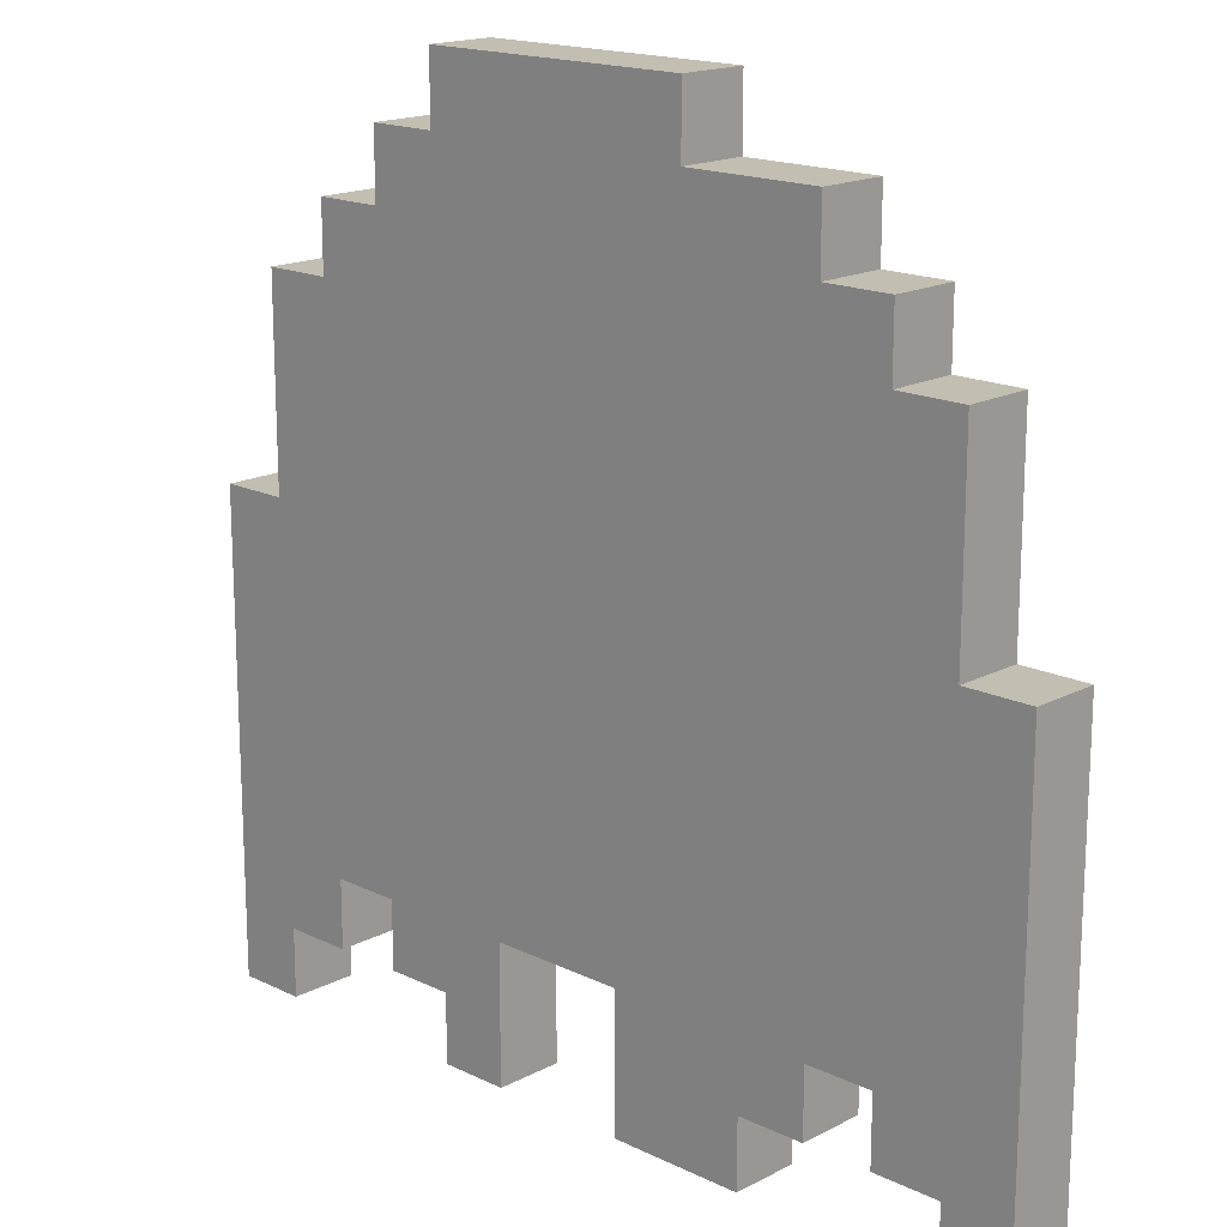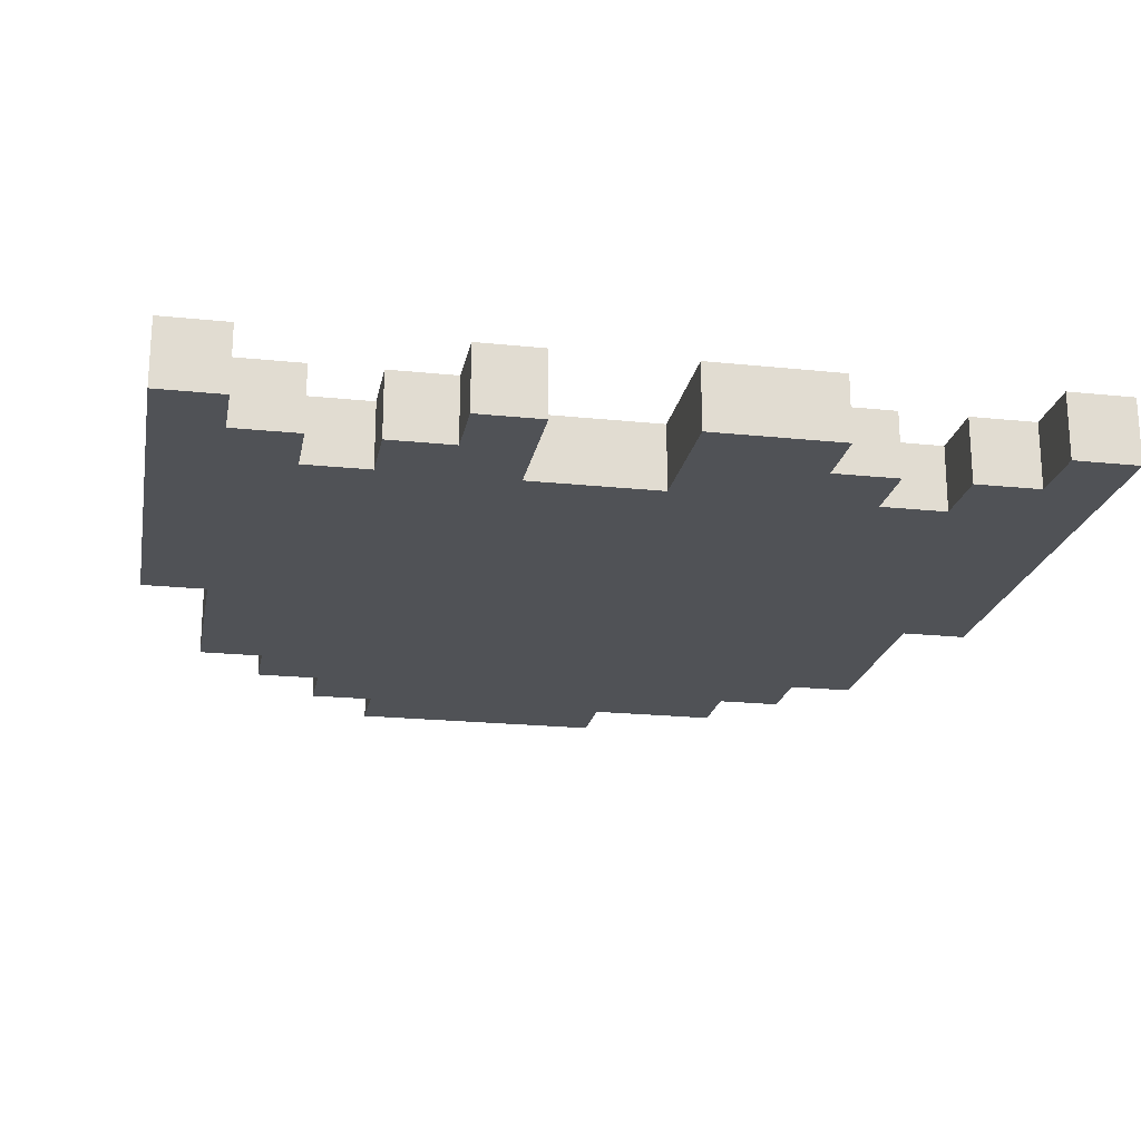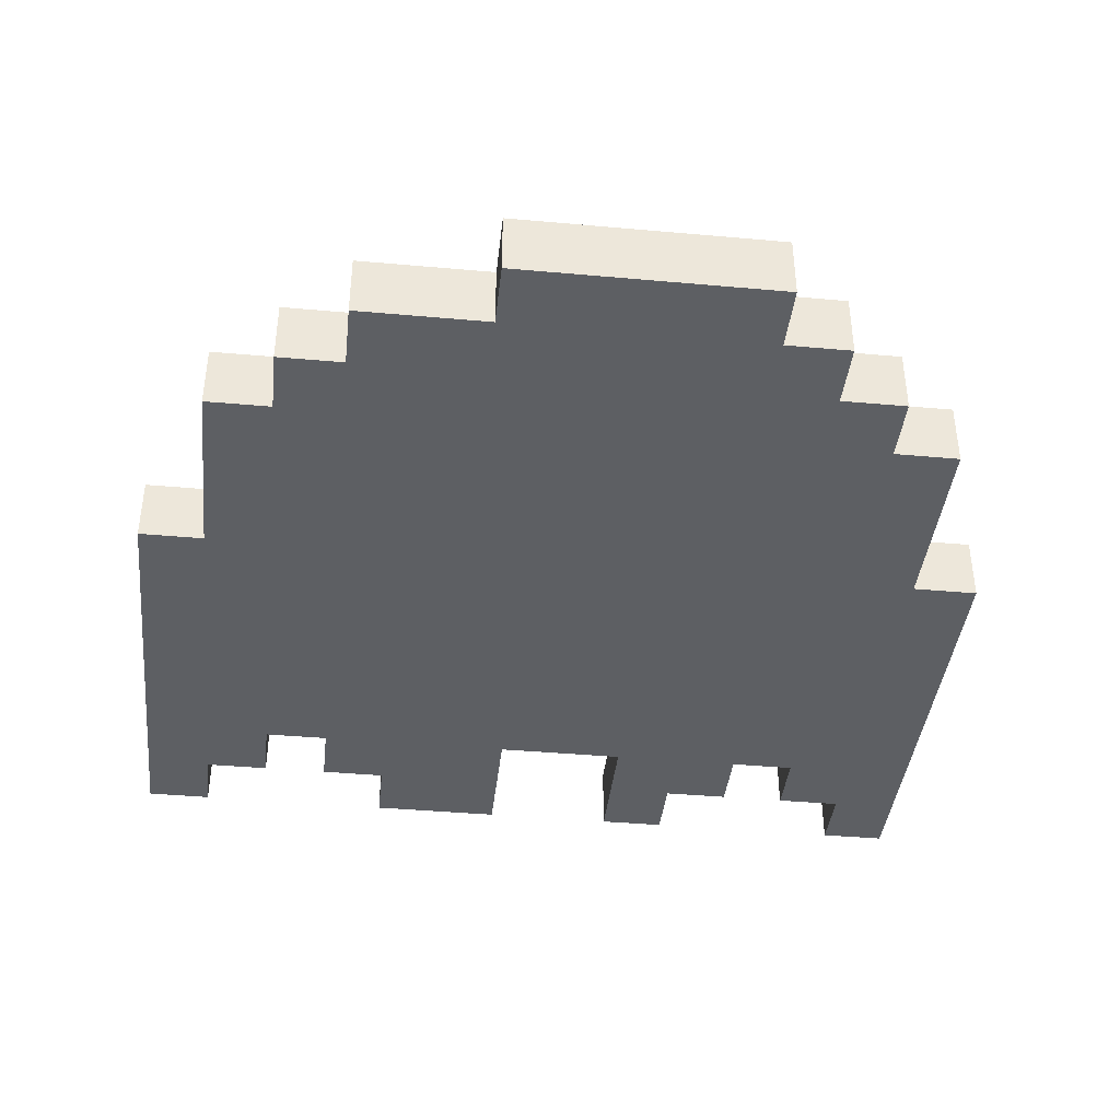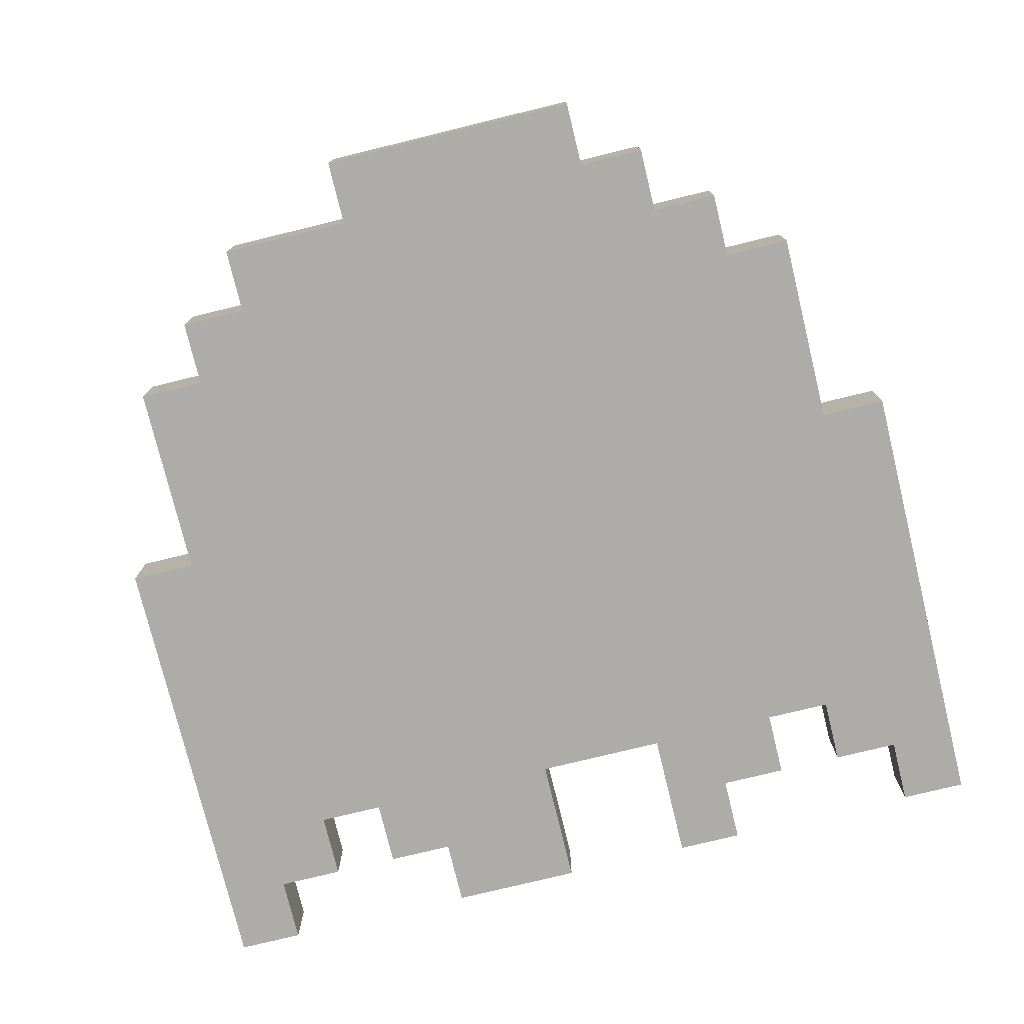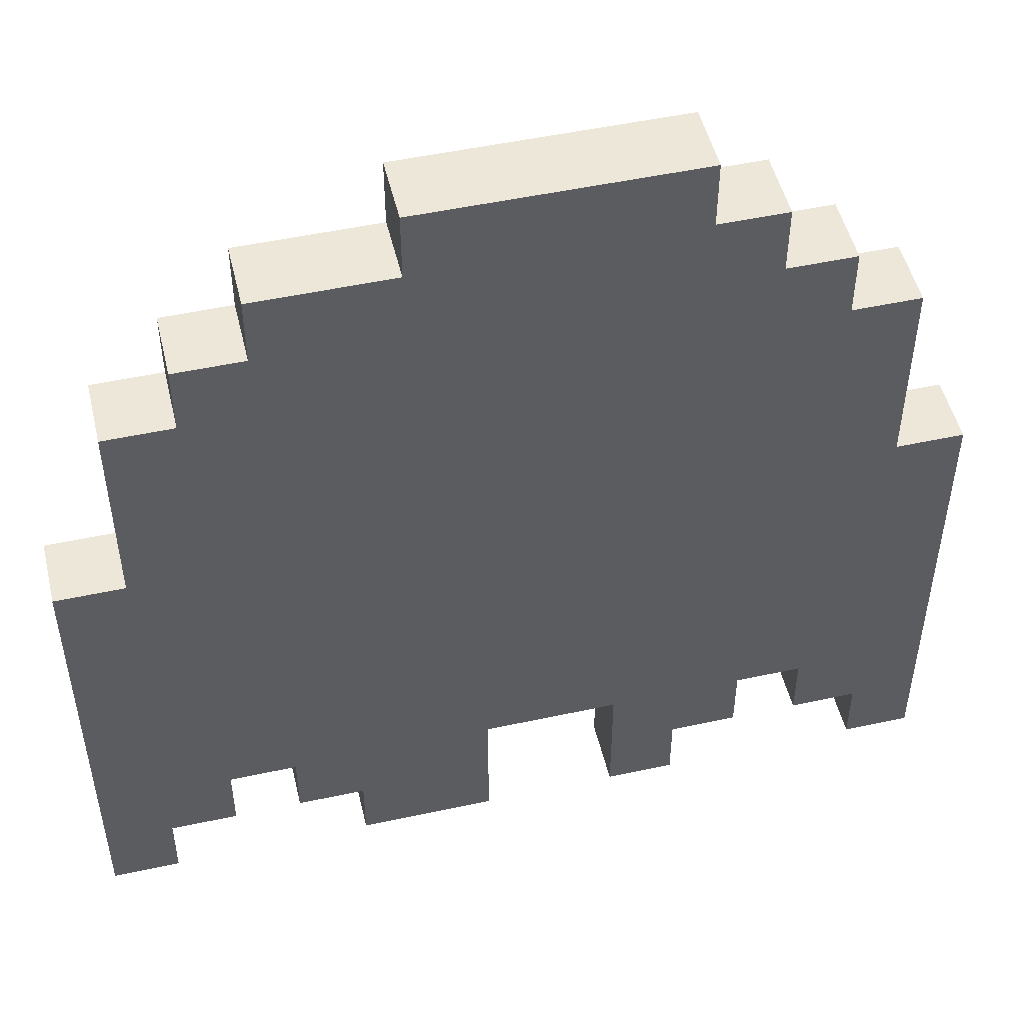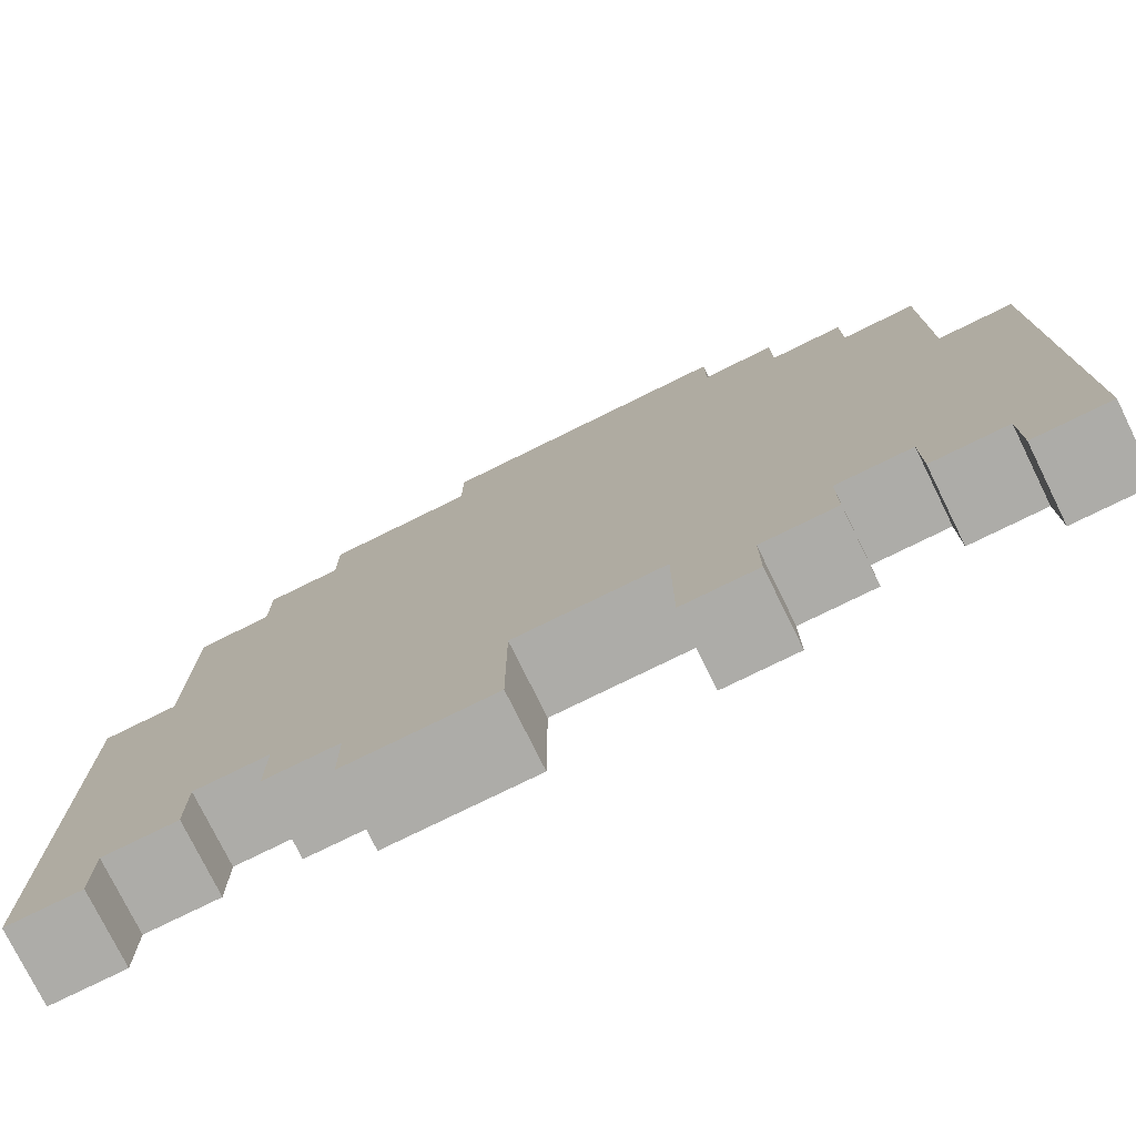
<metadata>
{"format":"obj","ext":"obj","renderer":"f3d","projection":"perspective","resolution":1024,"background":"white","views":[{"elev":17.1,"azim":44.0,"up":"+Y"},{"elev":-20.9,"azim":-10.6,"up":"+Z"},{"elev":-40.2,"azim":173.7,"up":"+Z"},{"elev":-76.8,"azim":-166.3,"up":"+Z"},{"elev":50.2,"azim":166.6,"up":"+Y"},{"elev":-76.7,"azim":-153.8,"up":"+Y"}]}
</metadata>
<code>
o ghost
v -0.6 -0.6 0
v -0.6 -0.6 -0.1
v -0.6 0.1 0
v -0.6 0.1 -0.1
v -0.5 0.1 0
v -0.5 0.1 -0.1
v -0.5 0.2 0
v -0.5 0.2 -0.1
v -0.5 0.3 0
v -0.5 0.3 -0.1
v -0.5 0.4 0
v -0.5 0.4 -0.1
v -0.4 0.4 0
v -0.4 0.4 -0.1
v -0.4 0.5 0
v -0.4 0.5 -0.1
v -0.3 -0.5 0
v -0.3 -0.5 -0.1
v -0.3 -0.4 0
v -0.3 -0.4 -0.1
v -0.3 0.5 0
v -0.3 0.5 -0.1
v -0.3 0.6 0
v -0.3 0.6 -0.1
v -0.2 -0.6 0
v -0.2 -0.6 -0.1
v -0.2 -0.5 0
v -0.2 -0.5 -0.1
v -0.2 0.6 0
v -0.2 0.6 -0.1
v -0.2 0.7 0
v -0.2 0.7 -0.1
v 0.1 -0.6 0
v 0.1 -0.6 -0.1
v 0.1 -0.4 0
v 0.1 -0.4 -0.1
v 0.5 -0.5 0
v 0.5 -0.5 -0.1
v 0.5 -0.4 0
v 0.5 -0.4 -0.1
v 0.6 -0.6 0
v 0.6 -0.6 -0.1
v 0.6 -0.5 0
v 0.6 -0.5 -0.1
v -0.5 -0.6 0
v -0.5 -0.6 -0.1
v -0.5 -0.5 0
v -0.5 -0.5 -0.1
v -0.4 -0.5 0
v -0.4 -0.5 -0.1
v -0.4 -0.4 0
v -0.4 -0.4 -0.1
v -0.1 -0.6 0
v -0.1 -0.6 -0.1
v -0.1 -0.4 0
v -0.1 -0.4 -0.1
v 0.2 0.6 0
v 0.2 0.6 -0.1
v 0.2 0.7 0
v 0.2 0.7 -0.1
v 0.3 -0.6 0
v 0.3 -0.6 -0.1
v 0.3 -0.5 0
v 0.3 -0.5 -0.1
v 0.4 -0.5 0
v 0.4 -0.5 -0.1
v 0.4 -0.4 0
v 0.4 -0.4 -0.1
v 0.4 0.5 0
v 0.4 0.5 -0.1
v 0.4 0.6 0
v 0.4 0.6 -0.1
v 0.5 0.4 0
v 0.5 0.4 -0.1
v 0.5 0.5 0
v 0.5 0.5 -0.1
v 0.6 0.1 0
v 0.6 0.1 -0.1
v 0.6 0.4 0
v 0.6 0.4 -0.1
v 0.7 -0.6 0
v 0.7 -0.6 -0.1
v 0.7 0.1 0
v 0.7 0.1 -0.1
v -0.6 -0.6 0
v -0.6 0.1 0
v -0.5 -0.6 0
v -0.5 -0.5 0
v -0.5 0 0
v -0.5 0.1 0
v -0.5 0.2 0
v -0.5 0.3 0
v -0.5 0.4 0
v -0.4 -0.5 0
v -0.4 -0.4 0
v -0.4 -0.1 0
v -0.4 0 0
v -0.4 0.3 0
v -0.4 0.4 0
v -0.4 0.5 0
v -0.3 -0.5 0
v -0.3 -0.4 0
v -0.3 0 0
v -0.3 0.2 0
v -0.3 0.5 0
v -0.3 0.6 0
v -0.2 -0.6 0
v -0.2 -0.5 0
v -0.2 -0.1 0
v -0.2 0 0
v -0.2 0.3 0
v -0.2 0.4 0
v -0.2 0.6 0
v -0.2 0.7 0
v -0.1 -0.6 0
v -0.1 -0.4 0
v -0.1 0 0
v -0.1 0.3 0
v 0 0 0
v 0 0.2 0
v 0 0.3 0
v 0.1 -0.6 0
v 0.1 -0.4 0
v 0.1 -0.1 0
v 0.1 0 0
v 0.1 0.3 0
v 0.1 0.4 0
v 0.2 0 0
v 0.2 0.2 0
v 0.2 0.6 0
v 0.2 0.7 0
v 0.3 -0.6 0
v 0.3 -0.5 0
v 0.3 -0.1 0
v 0.3 0 0
v 0.3 0.3 0
v 0.3 0.4 0
v 0.4 -0.5 0
v 0.4 -0.4 0
v 0.4 0 0
v 0.4 0.3 0
v 0.4 0.5 0
v 0.4 0.6 0
v 0.5 -0.5 0
v 0.5 -0.4 0
v 0.5 0.4 0
v 0.5 0.5 0
v 0.6 -0.6 0
v 0.6 -0.5 0
v 0.6 0.1 0
v 0.6 0.4 0
v 0.7 -0.6 0
v 0.7 0.1 0
v -0.6 -0.6 -0.1
v -0.6 0.1 -0.1
v -0.5 -0.6 -0.1
v -0.5 -0.5 -0.1
v -0.5 0 -0.1
v -0.5 0.1 -0.1
v -0.5 0.2 -0.1
v -0.5 0.3 -0.1
v -0.5 0.4 -0.1
v -0.4 -0.5 -0.1
v -0.4 -0.4 -0.1
v -0.4 -0.1 -0.1
v -0.4 0 -0.1
v -0.4 0.3 -0.1
v -0.4 0.4 -0.1
v -0.4 0.5 -0.1
v -0.3 -0.5 -0.1
v -0.3 -0.4 -0.1
v -0.3 0 -0.1
v -0.3 0.2 -0.1
v -0.3 0.5 -0.1
v -0.3 0.6 -0.1
v -0.2 -0.6 -0.1
v -0.2 -0.5 -0.1
v -0.2 -0.1 -0.1
v -0.2 0 -0.1
v -0.2 0.3 -0.1
v -0.2 0.4 -0.1
v -0.2 0.6 -0.1
v -0.2 0.7 -0.1
v -0.1 -0.6 -0.1
v -0.1 -0.4 -0.1
v -0.1 0 -0.1
v -0.1 0.3 -0.1
v 0 0 -0.1
v 0 0.2 -0.1
v 0 0.3 -0.1
v 0.1 -0.6 -0.1
v 0.1 -0.4 -0.1
v 0.1 -0.1 -0.1
v 0.1 0 -0.1
v 0.1 0.3 -0.1
v 0.1 0.4 -0.1
v 0.2 0 -0.1
v 0.2 0.2 -0.1
v 0.2 0.6 -0.1
v 0.2 0.7 -0.1
v 0.3 -0.6 -0.1
v 0.3 -0.5 -0.1
v 0.3 -0.1 -0.1
v 0.3 0 -0.1
v 0.3 0.3 -0.1
v 0.3 0.4 -0.1
v 0.4 -0.5 -0.1
v 0.4 -0.4 -0.1
v 0.4 0 -0.1
v 0.4 0.3 -0.1
v 0.4 0.5 -0.1
v 0.4 0.6 -0.1
v 0.5 -0.5 -0.1
v 0.5 -0.4 -0.1
v 0.5 0.4 -0.1
v 0.5 0.5 -0.1
v 0.6 -0.6 -0.1
v 0.6 -0.5 -0.1
v 0.6 0.1 -0.1
v 0.6 0.4 -0.1
v 0.7 -0.6 -0.1
v 0.7 0.1 -0.1
v -0.6 -0.6 0
v -0.5 -0.6 0
v -0.2 -0.6 0
v -0.1 -0.6 0
v 0.1 -0.6 0
v 0.3 -0.6 0
v 0.6 -0.6 0
v 0.7 -0.6 0
v -0.6 -0.6 -0.1
v -0.5 -0.6 -0.1
v -0.2 -0.6 -0.1
v -0.1 -0.6 -0.1
v 0.1 -0.6 -0.1
v 0.3 -0.6 -0.1
v 0.6 -0.6 -0.1
v 0.7 -0.6 -0.1
v -0.5 -0.5 0
v -0.4 -0.5 0
v -0.3 -0.5 0
v -0.2 -0.5 0
v 0.3 -0.5 0
v 0.4 -0.5 0
v 0.5 -0.5 0
v 0.6 -0.5 0
v -0.5 -0.5 -0.1
v -0.4 -0.5 -0.1
v -0.3 -0.5 -0.1
v -0.2 -0.5 -0.1
v 0.3 -0.5 -0.1
v 0.4 -0.5 -0.1
v 0.5 -0.5 -0.1
v 0.6 -0.5 -0.1
v -0.4 -0.4 0
v -0.3 -0.4 0
v -0.1 -0.4 0
v 0.1 -0.4 0
v 0.4 -0.4 0
v 0.5 -0.4 0
v -0.4 -0.4 -0.1
v -0.3 -0.4 -0.1
v -0.1 -0.4 -0.1
v 0.1 -0.4 -0.1
v 0.4 -0.4 -0.1
v 0.5 -0.4 -0.1
v -0.6 0.1 0
v -0.5 0.1 0
v 0.6 0.1 0
v 0.7 0.1 0
v -0.6 0.1 -0.1
v -0.5 0.1 -0.1
v 0.6 0.1 -0.1
v 0.7 0.1 -0.1
v -0.5 0.4 0
v -0.4 0.4 0
v 0.5 0.4 0
v 0.6 0.4 0
v -0.5 0.4 -0.1
v -0.4 0.4 -0.1
v 0.5 0.4 -0.1
v 0.6 0.4 -0.1
v -0.4 0.5 0
v -0.3 0.5 0
v 0.4 0.5 0
v 0.5 0.5 0
v -0.4 0.5 -0.1
v -0.3 0.5 -0.1
v 0.4 0.5 -0.1
v 0.5 0.5 -0.1
v -0.3 0.6 0
v -0.2 0.6 0
v 0.2 0.6 0
v 0.4 0.6 0
v -0.3 0.6 -0.1
v -0.2 0.6 -0.1
v 0.2 0.6 -0.1
v 0.4 0.6 -0.1
v -0.2 0.7 0
v 0.2 0.7 0
v -0.2 0.7 -0.1
v 0.2 0.7 -0.1
f 3 2 1
f 4 2 3
f 7 6 5
f 8 6 7
f 9 8 7
f 10 8 9
f 11 10 9
f 12 10 11
f 15 14 13
f 16 14 15
f 19 18 17
f 20 18 19
f 23 22 21
f 24 22 23
f 27 26 25
f 28 26 27
f 31 30 29
f 32 30 31
f 35 34 33
f 36 34 35
f 39 38 37
f 40 38 39
f 43 42 41
f 44 42 43
f 45 46 47
f 47 46 48
f 49 50 51
f 51 50 52
f 53 54 55
f 55 54 56
f 57 58 59
f 59 58 60
f 61 62 63
f 63 62 64
f 65 66 67
f 67 66 68
f 69 70 71
f 71 70 72
f 73 74 75
f 75 74 76
f 77 78 79
f 79 78 80
f 81 82 83
f 83 82 84
f 87 86 85
f 88 86 87
f 89 86 88
f 90 86 89
f 94 89 88
f 95 89 94
f 96 89 95
f 97 90 89
f 97 89 96
f 97 91 90
f 98 93 92
f 98 92 91
f 99 93 98
f 102 96 95
f 103 91 97
f 103 97 96
f 104 99 98
f 104 91 103
f 104 98 91
f 105 100 99
f 108 102 101
f 109 96 102
f 109 103 96
f 109 102 108
f 109 104 103
f 110 104 109
f 111 99 104
f 111 104 110
f 112 106 105
f 112 99 111
f 112 105 99
f 113 106 112
f 115 108 107
f 115 110 109
f 115 109 108
f 116 110 115
f 117 111 110
f 117 110 116
f 118 114 113
f 118 111 117
f 118 113 112
f 118 112 111
f 119 117 116
f 119 118 117
f 120 118 119
f 121 114 118
f 121 118 120
f 123 119 116
f 124 119 123
f 125 120 119
f 125 119 124
f 126 114 121
f 126 121 120
f 127 114 126
f 128 120 125
f 128 125 124
f 129 127 126
f 129 120 128
f 129 126 120
f 130 114 127
f 131 114 130
f 132 124 123
f 132 123 122
f 133 124 132
f 134 128 124
f 134 124 133
f 134 129 128
f 135 129 134
f 136 127 129
f 136 129 135
f 137 130 127
f 137 127 136
f 138 135 134
f 138 134 133
f 139 135 138
f 140 136 135
f 140 135 139
f 141 137 136
f 141 136 140
f 142 130 137
f 142 137 141
f 143 130 142
f 145 141 140
f 145 142 141
f 145 140 139
f 146 142 145
f 147 142 146
f 149 145 144
f 149 146 145
f 150 146 149
f 151 146 150
f 152 149 148
f 152 150 149
f 153 150 152
f 154 155 156
f 156 155 157
f 157 155 158
f 158 155 159
f 157 158 163
f 163 158 164
f 164 158 165
f 158 159 166
f 165 158 166
f 159 160 166
f 161 162 167
f 160 161 167
f 167 162 168
f 164 165 171
f 166 160 172
f 165 166 172
f 167 168 173
f 172 160 173
f 160 167 173
f 168 169 174
f 170 171 177
f 171 165 178
f 165 172 178
f 177 171 178
f 172 173 178
f 178 173 179
f 173 168 180
f 179 173 180
f 174 175 181
f 180 168 181
f 168 174 181
f 181 175 182
f 176 177 184
f 178 179 184
f 177 178 184
f 184 179 185
f 179 180 186
f 185 179 186
f 182 183 187
f 186 180 187
f 181 182 187
f 180 181 187
f 185 186 188
f 186 187 188
f 188 187 189
f 187 183 190
f 189 187 190
f 185 188 192
f 192 188 193
f 188 189 194
f 193 188 194
f 190 183 195
f 189 190 195
f 195 183 196
f 194 189 197
f 193 194 197
f 195 196 198
f 197 189 198
f 189 195 198
f 196 183 199
f 199 183 200
f 192 193 201
f 191 192 201
f 201 193 202
f 193 197 203
f 202 193 203
f 197 198 203
f 203 198 204
f 198 196 205
f 204 198 205
f 196 199 206
f 205 196 206
f 203 204 207
f 202 203 207
f 207 204 208
f 204 205 209
f 208 204 209
f 205 206 210
f 209 205 210
f 206 199 211
f 210 206 211
f 211 199 212
f 209 210 214
f 210 211 214
f 208 209 214
f 214 211 215
f 215 211 216
f 213 214 218
f 214 215 218
f 218 215 219
f 219 215 220
f 217 218 221
f 218 219 221
f 221 219 222
f 231 224 223
f 232 224 231
f 233 226 225
f 234 226 233
f 235 228 227
f 236 228 235
f 237 230 229
f 238 230 237
f 247 240 239
f 248 240 247
f 249 242 241
f 250 242 249
f 251 244 243
f 252 244 251
f 253 246 245
f 254 246 253
f 261 256 255
f 262 256 261
f 263 258 257
f 264 258 263
f 265 260 259
f 266 260 265
f 267 268 271
f 271 268 272
f 269 270 273
f 273 270 274
f 275 276 279
f 279 276 280
f 277 278 281
f 281 278 282
f 283 284 287
f 287 284 288
f 285 286 289
f 289 286 290
f 291 292 295
f 295 292 296
f 293 294 297
f 297 294 298
f 299 300 301
f 301 300 302

</code>
